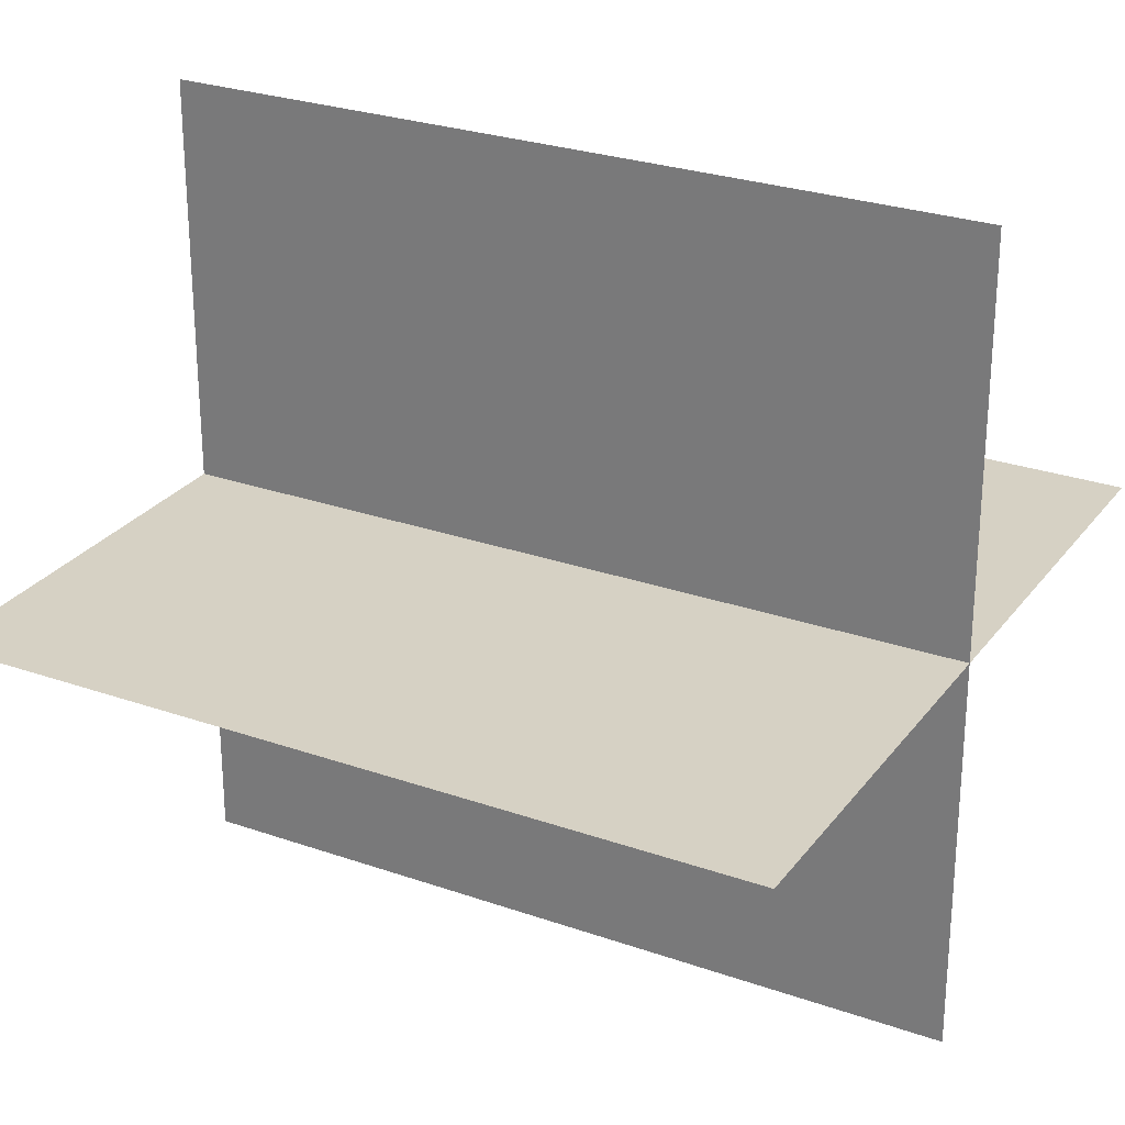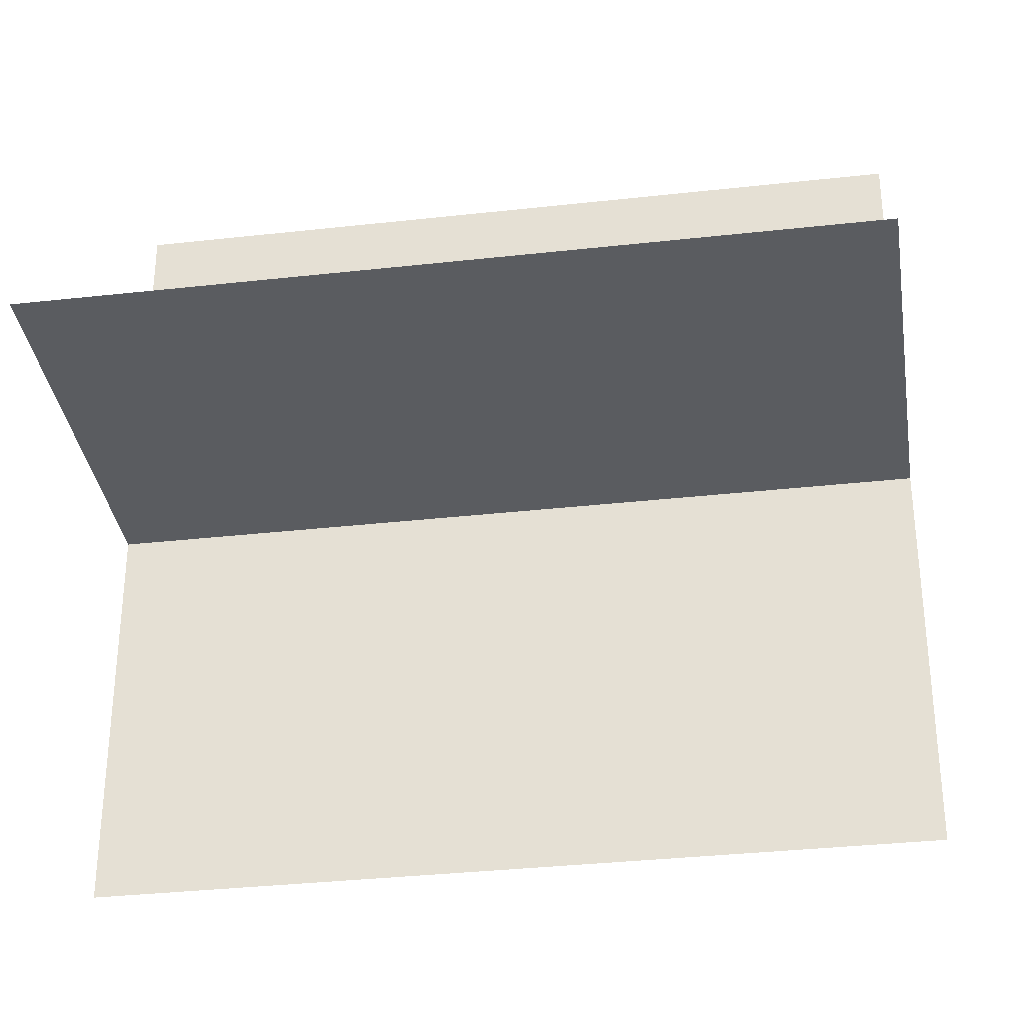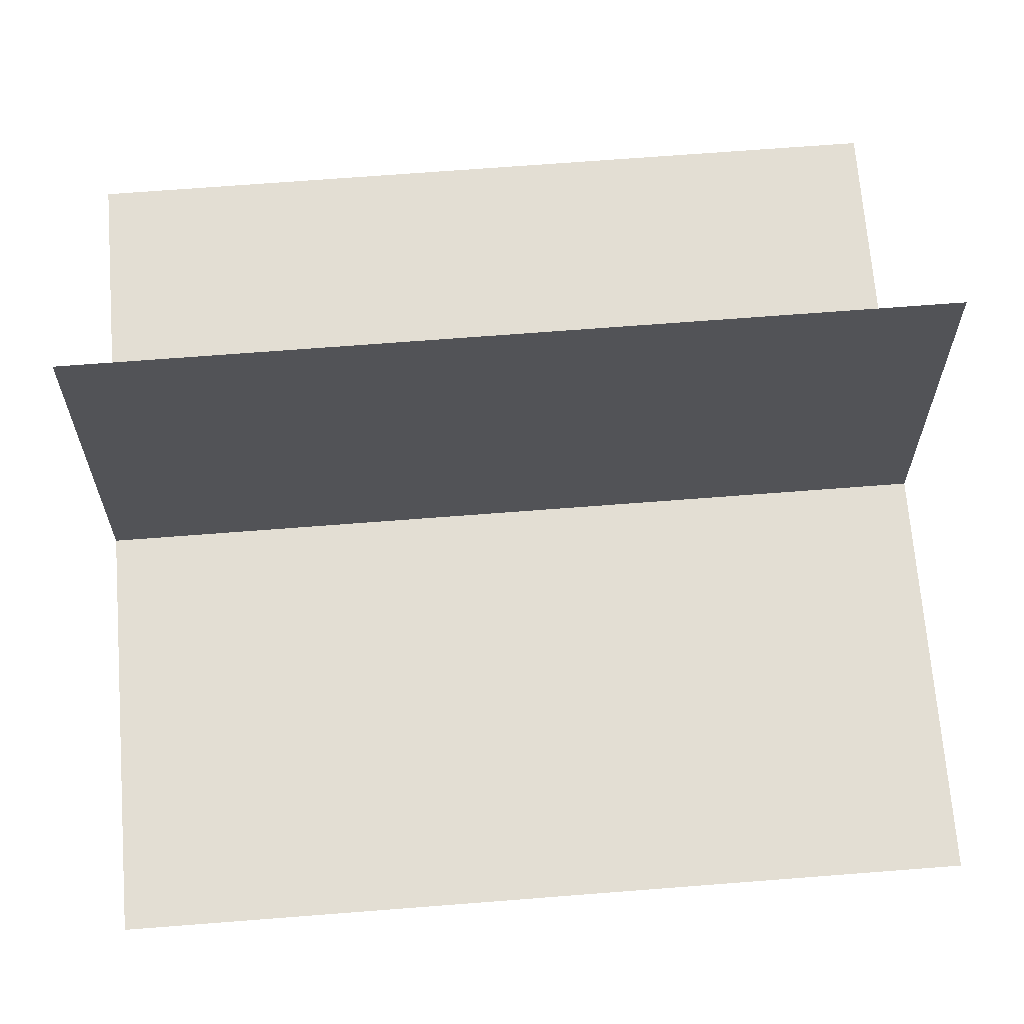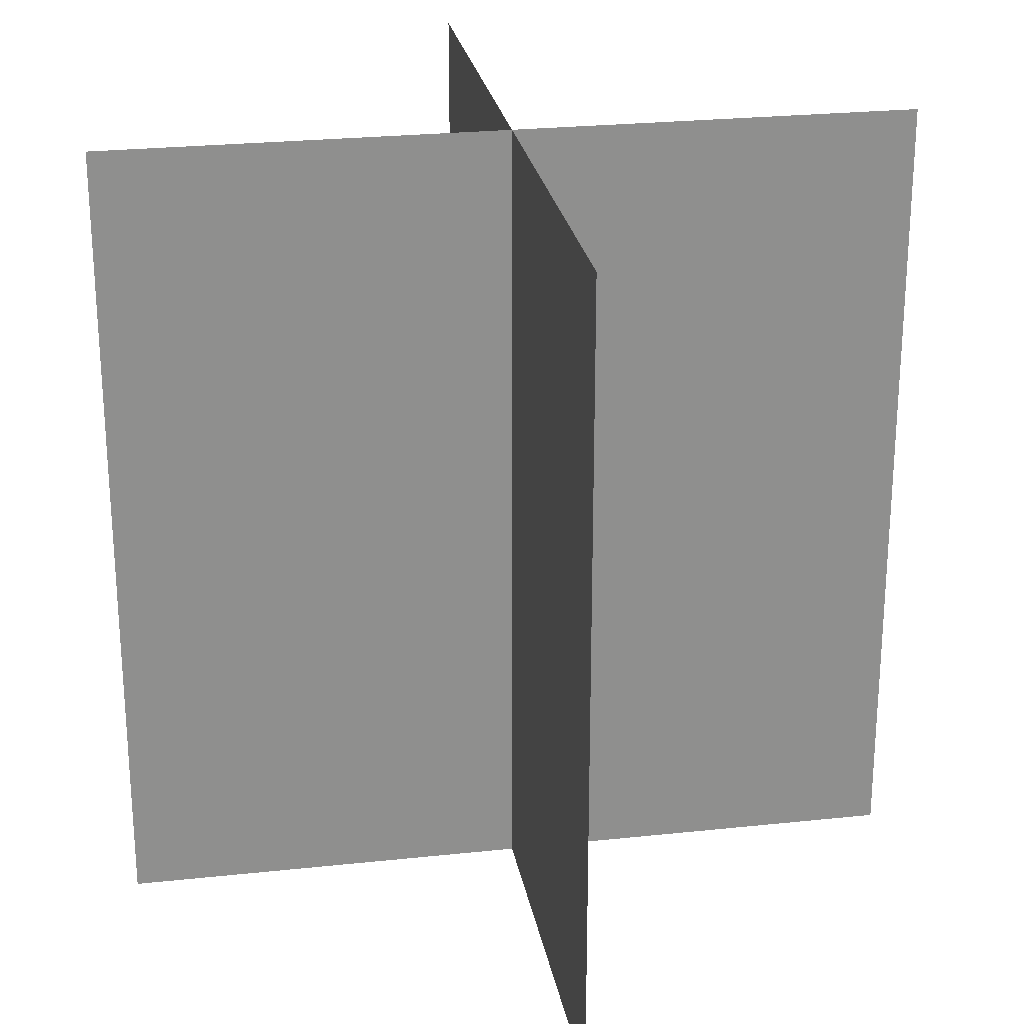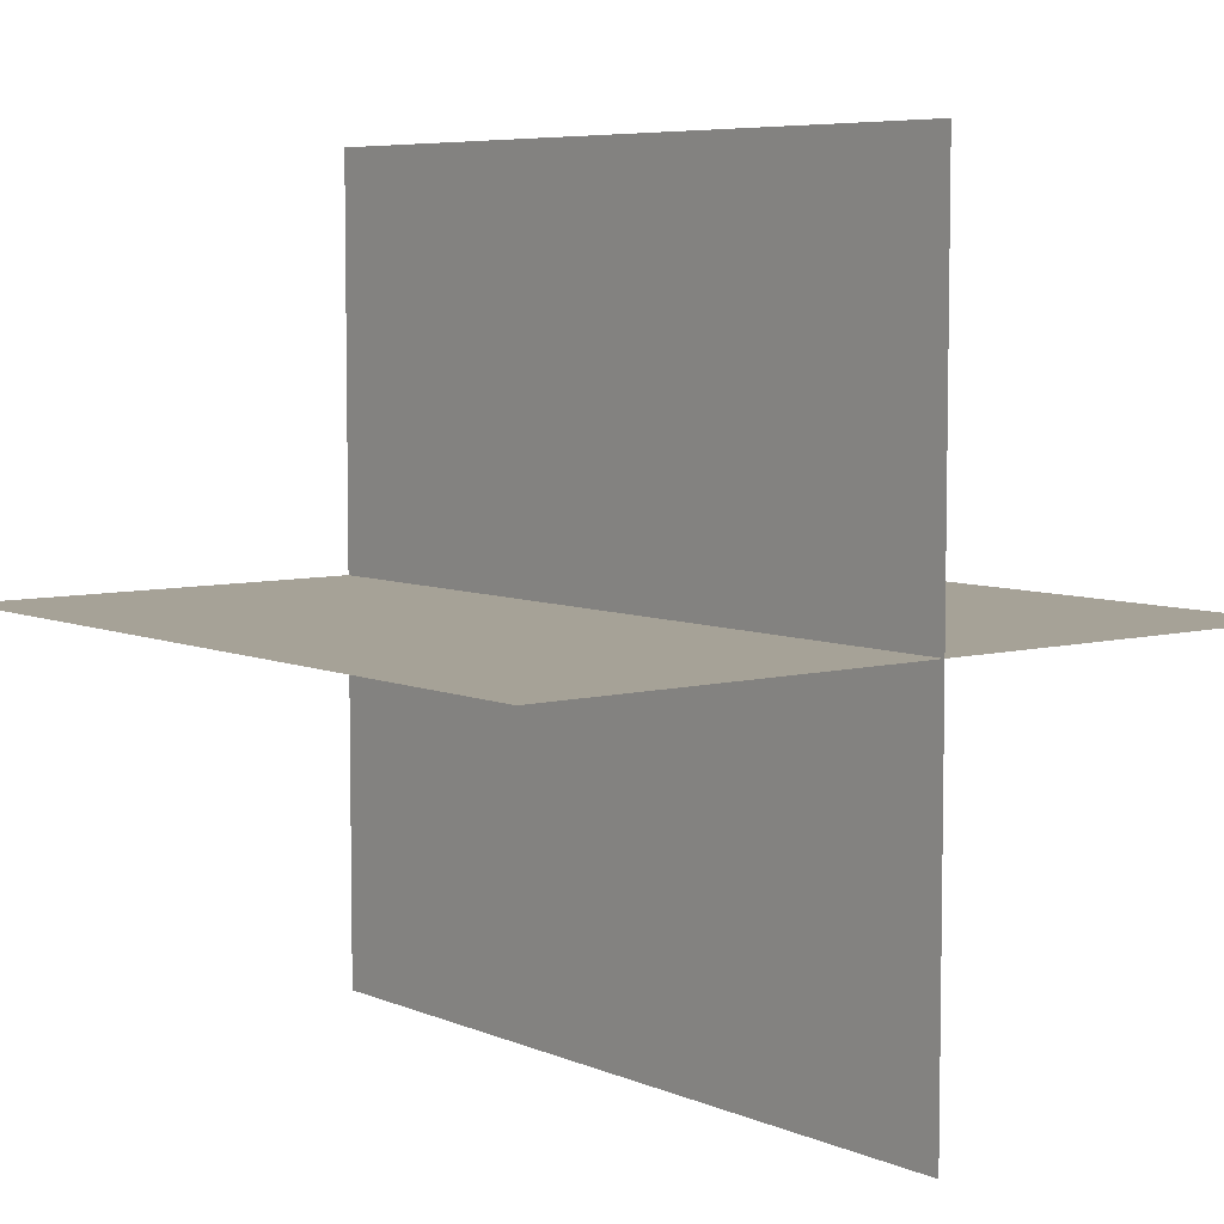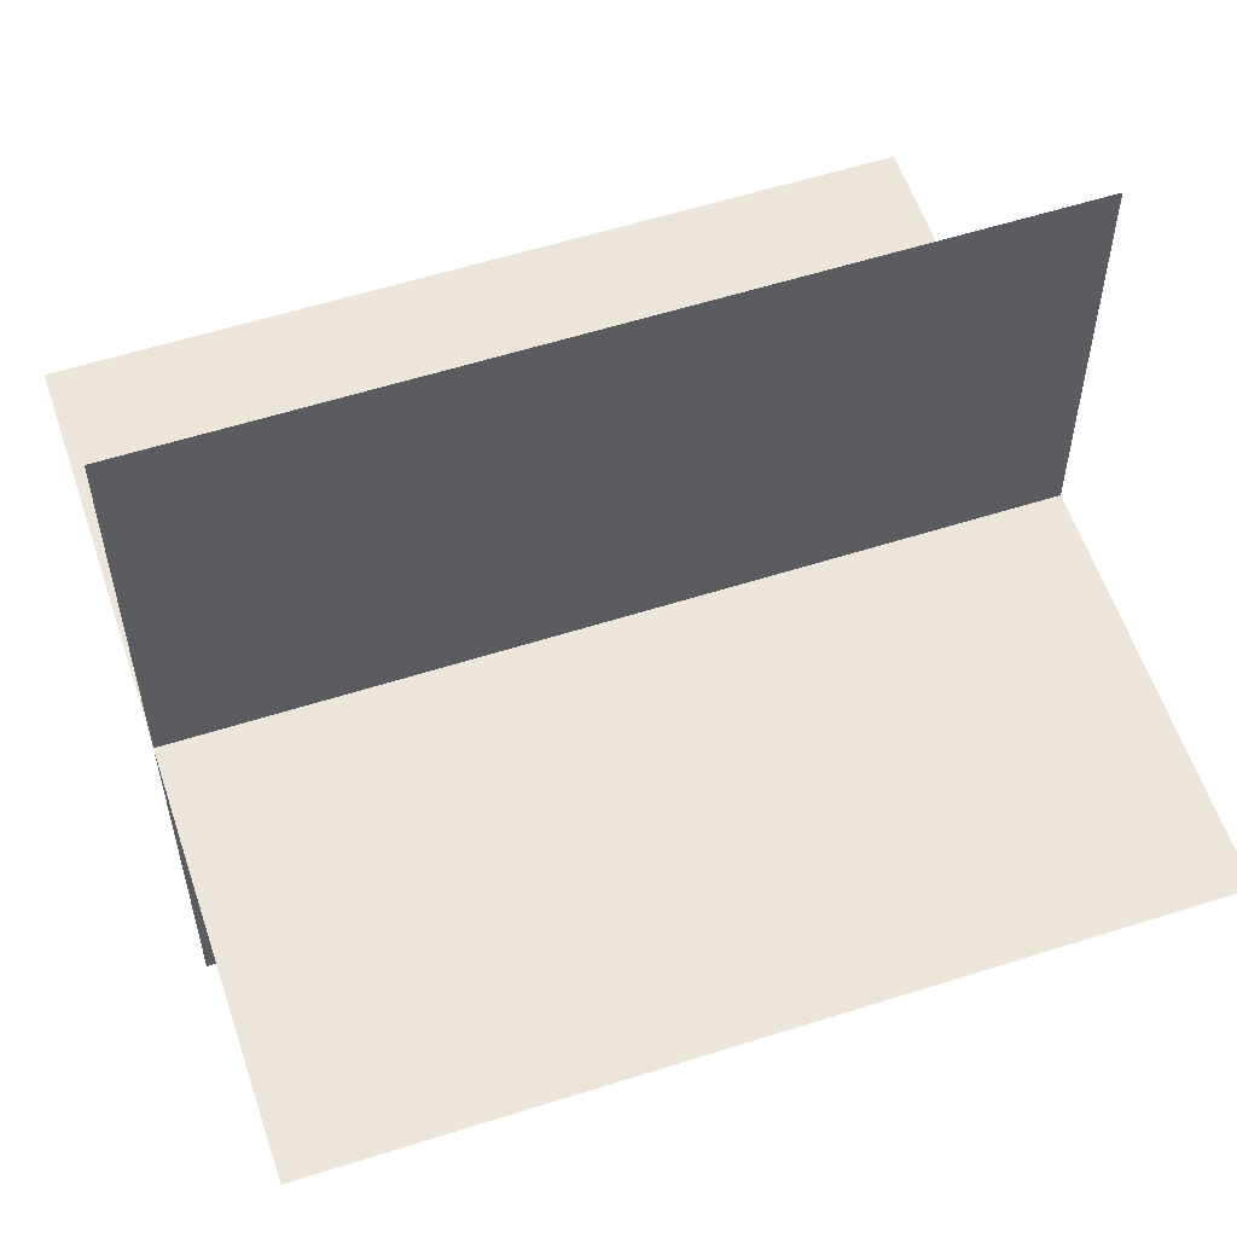
<metadata>
{"format":"obj","ext":"obj","renderer":"f3d","projection":"perspective","resolution":1024,"background":"white","views":[{"elev":27.0,"azim":118.6,"up":"+Z"},{"elev":-34.1,"azim":98.6,"up":"+Z"},{"elev":67.2,"azim":85.5,"up":"+Z"},{"elev":25.1,"azim":170.1,"up":"+Y"},{"elev":6.4,"azim":141.5,"up":"+Z"},{"elev":57.5,"azim":-108.3,"up":"+Z"}]}
</metadata>
<code>
g
v -1.547 0.04957 0
v -1.204 0.04957 0
v -0.8608 0.04957 0
v -0.5175 0.04957 0
v -0.1742 0.04957 0
v 0.1691 0.04957 0
v 0.5124 0.04957 0
v 0.8557 0.04957 0
v 1.199 0.04957 0
v 1.542 0.04957 0
v -1.547 0.3929 0
v -1.204 0.3929 0
v -0.8608 0.3929 0
v -0.5175 0.3929 0
v -0.1742 0.3929 0
v 0.1691 0.3929 0
v 0.5124 0.3929 0
v 0.8557 0.3929 0
v 1.199 0.3929 0
v 1.542 0.3929 0
v -1.547 0.7362 0
v -1.204 0.7362 0
v -0.8608 0.7362 0
v -0.5175 0.7362 0
v -0.1742 0.7362 0
v 0.1691 0.7362 0
v 0.5124 0.7362 0
v 0.8557 0.7362 0
v 1.199 0.7362 0
v 1.542 0.7362 0
v -1.547 1.08 0
v -1.204 1.08 0
v -0.8608 1.08 0
v -0.5175 1.08 0
v -0.1742 1.08 0
v 0.1691 1.08 0
v 0.5124 1.08 0
v 0.8557 1.08 0
v 1.199 1.08 0
v 1.542 1.08 0
v -1.547 1.423 0
v -1.204 1.423 0
v -0.8608 1.423 0
v -0.5175 1.423 0
v -0.1742 1.423 0
v 0.1691 1.423 0
v 0.5124 1.423 0
v 0.8557 1.423 0
v 1.199 1.423 0
v 1.542 1.423 0
v -1.547 1.766 0
v -1.204 1.766 0
v -0.8608 1.766 0
v -0.5175 1.766 0
v -0.1742 1.766 0
v 0.1691 1.766 0
v 0.5124 1.766 0
v 0.8557 1.766 0
v 1.199 1.766 0
v 1.542 1.766 0
v -1.547 2.109 0
v -1.204 2.109 0
v -0.8608 2.109 0
v -0.5175 2.109 0
v -0.1742 2.109 0
v 0.1691 2.109 0
v 0.5124 2.109 0
v 0.8557 2.109 0
v 1.199 2.109 0
v 1.542 2.109 0
v -1.547 2.453 0
v -1.204 2.453 0
v -0.8608 2.453 0
v -0.5175 2.453 0
v -0.1742 2.453 0
v 0.1691 2.453 0
v 0.5124 2.453 0
v 0.8557 2.453 0
v 1.199 2.453 0
v 1.542 2.453 0
v -1.547 2.796 0
v -1.204 2.796 0
v -0.8608 2.796 0
v -0.5175 2.796 0
v -0.1742 2.796 0
v 0.1691 2.796 0
v 0.5124 2.796 0
v 0.8557 2.796 0
v 1.199 2.796 0
v 1.542 2.796 0
v -1.547 3.139 0
v -1.204 3.139 0
v -0.8608 3.139 0
v -0.5175 3.139 0
v -0.1742 3.139 0
v 0.1691 3.139 0
v 0.5124 3.139 0
v 0.8557 3.139 0
v 1.199 3.139 0
v 1.542 3.139 0
v -0.002558 0.04957 -1.545
v -0.002558 0.04957 -1.202
v -0.002558 0.04957 -0.8583
v -0.002558 0.04957 -0.515
v -0.002558 0.04957 -0.1717
v -0.002558 0.04957 0.1717
v -0.002558 0.04957 0.515
v -0.002558 0.04957 0.8583
v -0.002558 0.04957 1.202
v -0.002558 0.04957 1.545
v -0.002558 0.3929 -1.545
v -0.002558 0.3929 -1.202
v -0.002558 0.3929 -0.8583
v -0.002558 0.3929 -0.515
v -0.002558 0.3929 -0.1717
v -0.002558 0.3929 0.1717
v -0.002558 0.3929 0.515
v -0.002558 0.3929 0.8583
v -0.002558 0.3929 1.202
v -0.002558 0.3929 1.545
v -0.002558 0.7362 -1.545
v -0.002558 0.7362 -1.202
v -0.002558 0.7362 -0.8583
v -0.002558 0.7362 -0.515
v -0.002558 0.7362 -0.1717
v -0.002558 0.7362 0.1717
v -0.002558 0.7362 0.515
v -0.002558 0.7362 0.8583
v -0.002558 0.7362 1.202
v -0.002558 0.7362 1.545
v -0.002558 1.08 -1.545
v -0.002558 1.08 -1.202
v -0.002558 1.08 -0.8583
v -0.002558 1.08 -0.515
v -0.002558 1.08 -0.1717
v -0.002558 1.08 0.1717
v -0.002558 1.08 0.515
v -0.002558 1.08 0.8583
v -0.002558 1.08 1.202
v -0.002558 1.08 1.545
v -0.002558 1.423 -1.545
v -0.002558 1.423 -1.202
v -0.002558 1.423 -0.8583
v -0.002558 1.423 -0.515
v -0.002558 1.423 -0.1717
v -0.002558 1.423 0.1717
v -0.002558 1.423 0.515
v -0.002558 1.423 0.8583
v -0.002558 1.423 1.202
v -0.002558 1.423 1.545
v -0.002558 1.766 -1.545
v -0.002558 1.766 -1.202
v -0.002558 1.766 -0.8583
v -0.002558 1.766 -0.515
v -0.002558 1.766 -0.1717
v -0.002558 1.766 0.1717
v -0.002558 1.766 0.515
v -0.002558 1.766 0.8583
v -0.002558 1.766 1.202
v -0.002558 1.766 1.545
v -0.002558 2.109 -1.545
v -0.002558 2.109 -1.202
v -0.002558 2.109 -0.8583
v -0.002558 2.109 -0.515
v -0.002558 2.109 -0.1717
v -0.002558 2.109 0.1717
v -0.002558 2.109 0.515
v -0.002558 2.109 0.8583
v -0.002558 2.109 1.202
v -0.002558 2.109 1.545
v -0.002558 2.453 -1.545
v -0.002558 2.453 -1.202
v -0.002558 2.453 -0.8583
v -0.002558 2.453 -0.515
v -0.002558 2.453 -0.1717
v -0.002558 2.453 0.1717
v -0.002558 2.453 0.515
v -0.002558 2.453 0.8583
v -0.002558 2.453 1.202
v -0.002558 2.453 1.545
v -0.002558 2.796 -1.545
v -0.002558 2.796 -1.202
v -0.002558 2.796 -0.8583
v -0.002558 2.796 -0.515
v -0.002558 2.796 -0.1717
v -0.002558 2.796 0.1717
v -0.002558 2.796 0.515
v -0.002558 2.796 0.8583
v -0.002558 2.796 1.202
v -0.002558 2.796 1.545
v -0.002558 3.139 -1.545
v -0.002558 3.139 -1.202
v -0.002558 3.139 -0.8583
v -0.002558 3.139 -0.515
v -0.002558 3.139 -0.1717
v -0.002558 3.139 0.1717
v -0.002558 3.139 0.515
v -0.002558 3.139 0.8583
v -0.002558 3.139 1.202
v -0.002558 3.139 1.545
g
f 1 12 2
f 2 13 3
f 3 14 4
f 4 15 5
f 5 16 6
f 6 17 7
f 7 18 8
f 8 19 9
f 9 20 10
f 11 22 12
f 12 23 13
f 13 24 14
f 14 25 15
f 15 26 16
f 16 27 17
f 17 28 18
f 18 29 19
f 19 30 20
f 21 32 22
f 22 33 23
f 23 34 24
f 24 35 25
f 25 36 26
f 26 37 27
f 27 38 28
f 28 39 29
f 29 40 30
f 31 42 32
f 32 43 33
f 33 44 34
f 34 45 35
f 35 46 36
f 36 47 37
f 37 48 38
f 38 49 39
f 39 50 40
f 41 52 42
f 42 53 43
f 43 54 44
f 44 55 45
f 45 56 46
f 46 57 47
f 47 58 48
f 48 59 49
f 49 60 50
f 51 62 52
f 52 63 53
f 53 64 54
f 54 65 55
f 55 66 56
f 56 67 57
f 57 68 58
f 58 69 59
f 59 70 60
f 61 72 62
f 62 73 63
f 63 74 64
f 64 75 65
f 65 76 66
f 66 77 67
f 67 78 68
f 68 79 69
f 69 80 70
f 71 82 72
f 72 83 73
f 73 84 74
f 74 85 75
f 75 86 76
f 76 87 77
f 77 88 78
f 78 89 79
f 79 90 80
f 81 92 82
f 82 93 83
f 83 94 84
f 84 95 85
f 85 96 86
f 86 97 87
f 87 98 88
f 88 99 89
f 89 100 90
f 101 112 102
f 102 113 103
f 103 114 104
f 104 115 105
f 105 116 106
f 106 117 107
f 107 118 108
f 108 119 109
f 109 120 110
f 111 122 112
f 112 123 113
f 113 124 114
f 114 125 115
f 115 126 116
f 116 127 117
f 117 128 118
f 118 129 119
f 119 130 120
f 121 132 122
f 122 133 123
f 123 134 124
f 124 135 125
f 125 136 126
f 126 137 127
f 127 138 128
f 128 139 129
f 129 140 130
f 131 142 132
f 132 143 133
f 133 144 134
f 134 145 135
f 135 146 136
f 136 147 137
f 137 148 138
f 138 149 139
f 139 150 140
f 141 152 142
f 142 153 143
f 143 154 144
f 144 155 145
f 145 156 146
f 146 157 147
f 147 158 148
f 148 159 149
f 149 160 150
f 151 162 152
f 152 163 153
f 153 164 154
f 154 165 155
f 155 166 156
f 156 167 157
f 157 168 158
f 158 169 159
f 159 170 160
f 161 172 162
f 162 173 163
f 163 174 164
f 164 175 165
f 165 176 166
f 166 177 167
f 167 178 168
f 168 179 169
f 169 180 170
f 171 182 172
f 172 183 173
f 173 184 174
f 174 185 175
f 175 186 176
f 176 187 177
f 177 188 178
f 178 189 179
f 179 190 180
f 181 192 182
f 182 193 183
f 183 194 184
f 184 195 185
f 185 196 186
f 186 197 187
f 187 198 188
f 188 199 189
f 189 200 190
f 200 189 199
f 199 188 198
f 198 187 197
f 197 186 196
f 196 185 195
f 195 184 194
f 194 183 193
f 193 182 192
f 192 181 191
f 190 179 189
f 189 178 188
f 188 177 187
f 187 176 186
f 186 175 185
f 185 174 184
f 184 173 183
f 183 172 182
f 182 171 181
f 180 169 179
f 179 168 178
f 178 167 177
f 177 166 176
f 176 165 175
f 175 164 174
f 174 163 173
f 173 162 172
f 172 161 171
f 170 159 169
f 169 158 168
f 168 157 167
f 167 156 166
f 166 155 165
f 165 154 164
f 164 153 163
f 163 152 162
f 162 151 161
f 160 149 159
f 159 148 158
f 158 147 157
f 157 146 156
f 156 145 155
f 155 144 154
f 154 143 153
f 153 142 152
f 152 141 151
f 150 139 149
f 149 138 148
f 148 137 147
f 147 136 146
f 146 135 145
f 145 134 144
f 144 133 143
f 143 132 142
f 142 131 141
f 140 129 139
f 139 128 138
f 138 127 137
f 137 126 136
f 136 125 135
f 135 124 134
f 134 123 133
f 133 122 132
f 132 121 131
f 130 119 129
f 129 118 128
f 128 117 127
f 127 116 126
f 126 115 125
f 125 114 124
f 124 113 123
f 123 112 122
f 122 111 121
f 120 109 119
f 119 108 118
f 118 107 117
f 117 106 116
f 116 105 115
f 115 104 114
f 114 103 113
f 113 102 112
f 112 101 111
f 100 89 99
f 99 88 98
f 98 87 97
f 97 86 96
f 96 85 95
f 95 84 94
f 94 83 93
f 93 82 92
f 92 81 91
f 90 79 89
f 89 78 88
f 88 77 87
f 87 76 86
f 86 75 85
f 85 74 84
f 84 73 83
f 83 72 82
f 82 71 81
f 80 69 79
f 79 68 78
f 78 67 77
f 77 66 76
f 76 65 75
f 75 64 74
f 74 63 73
f 73 62 72
f 72 61 71
f 70 59 69
f 69 58 68
f 68 57 67
f 67 56 66
f 66 55 65
f 65 54 64
f 64 53 63
f 63 52 62
f 62 51 61
f 60 49 59
f 59 48 58
f 58 47 57
f 57 46 56
f 56 45 55
f 55 44 54
f 54 43 53
f 53 42 52
f 52 41 51
f 50 39 49
f 49 38 48
f 48 37 47
f 47 36 46
f 46 35 45
f 45 34 44
f 44 33 43
f 43 32 42
f 42 31 41
f 40 29 39
f 39 28 38
f 38 27 37
f 37 26 36
f 36 25 35
f 35 24 34
f 34 23 33
f 33 22 32
f 32 21 31
f 30 19 29
f 29 18 28
f 28 17 27
f 27 16 26
f 26 15 25
f 25 14 24
f 24 13 23
f 23 12 22
f 22 11 21
f 20 9 19
f 19 8 18
f 18 7 17
f 17 6 16
f 16 5 15
f 15 4 14
f 14 3 13
f 13 2 12
f 12 1 11

</code>
